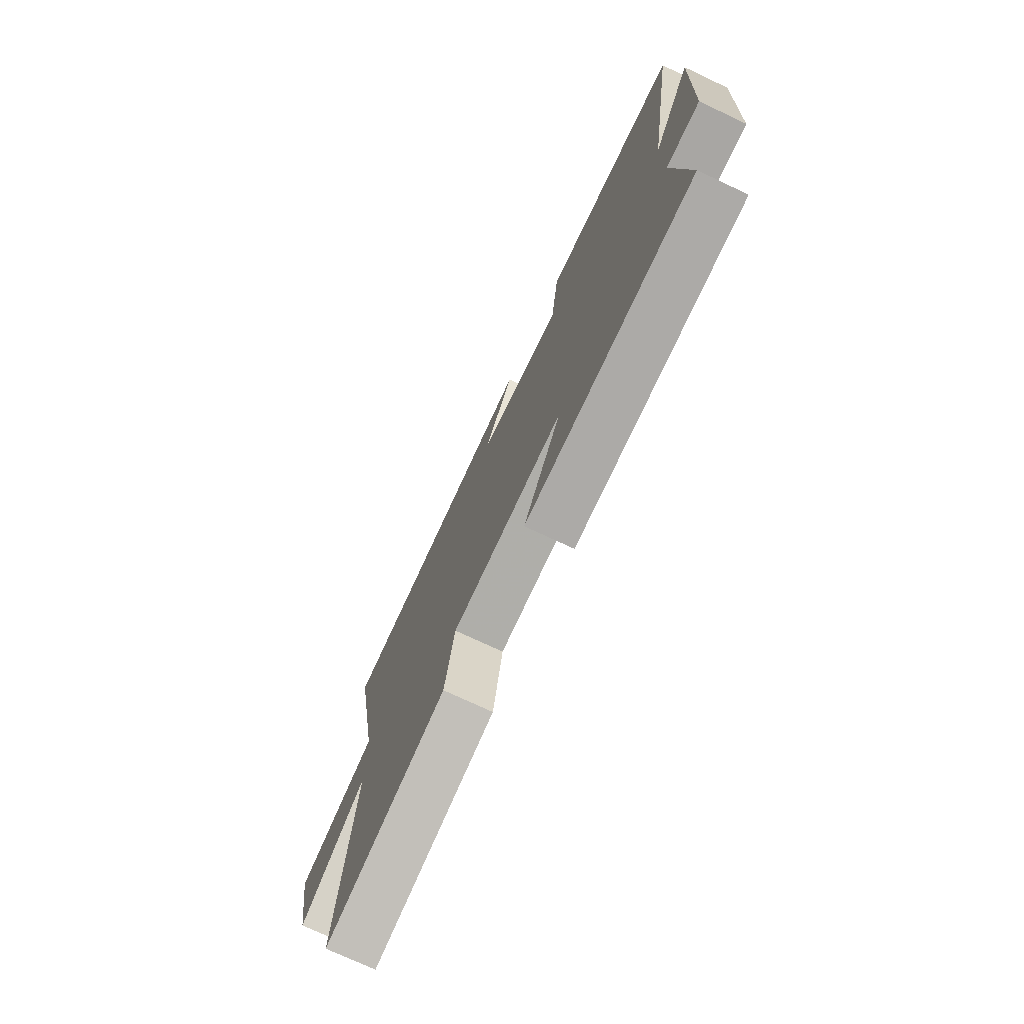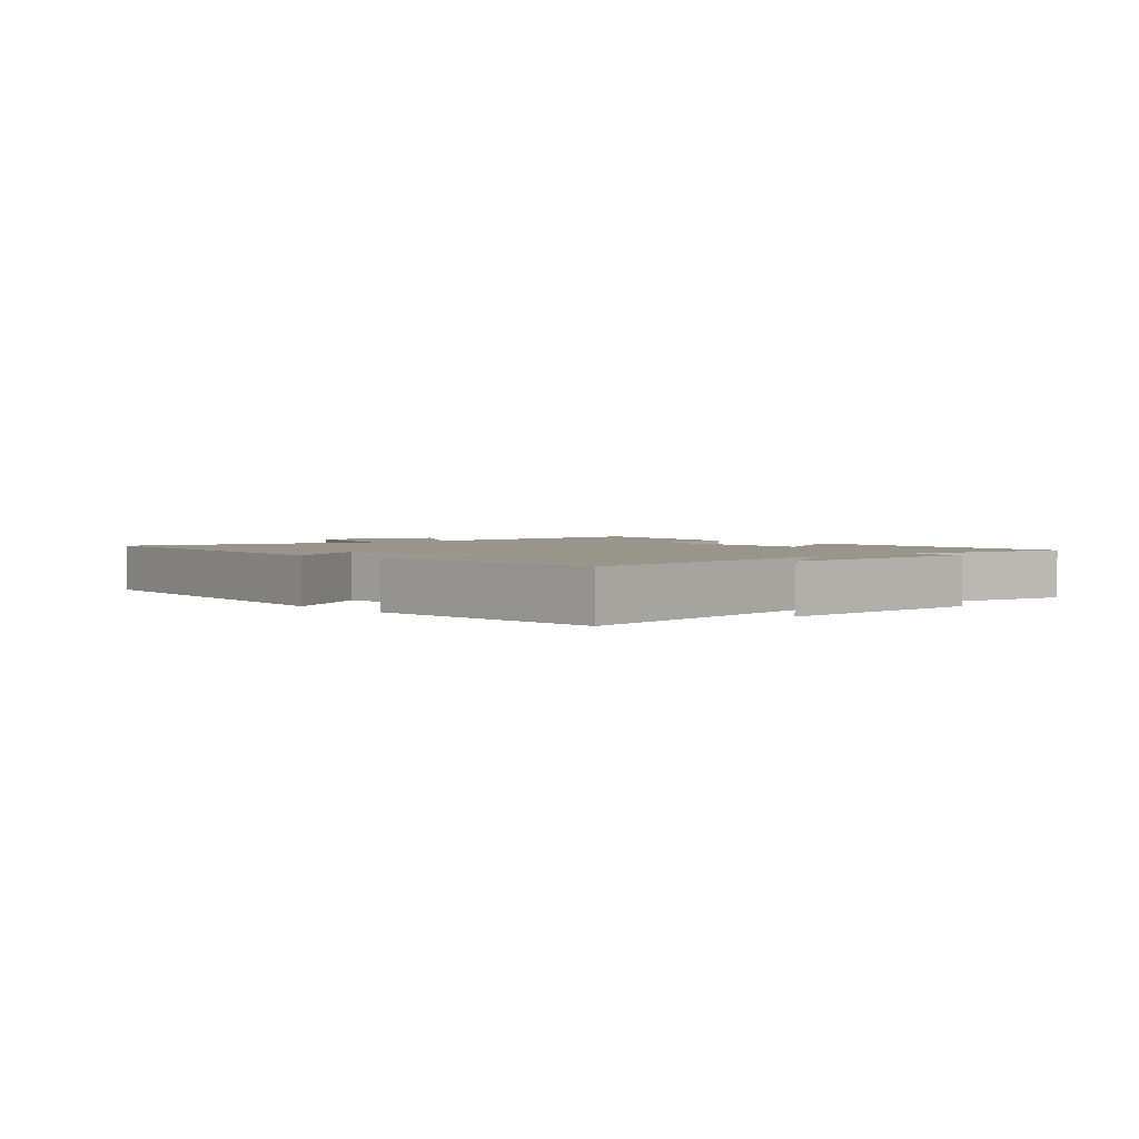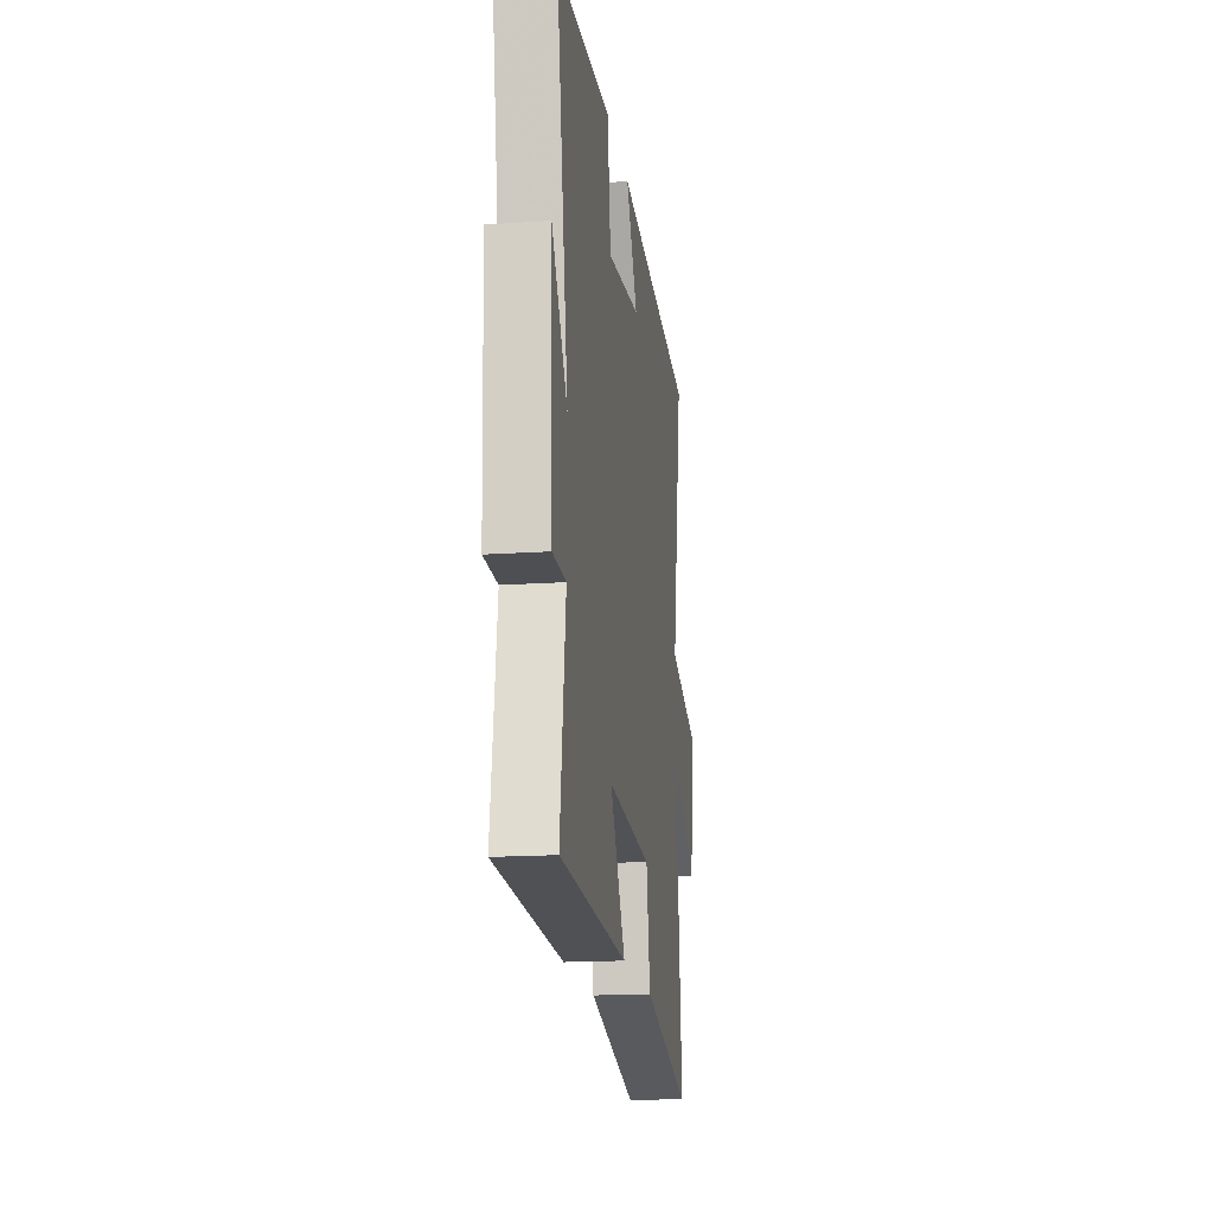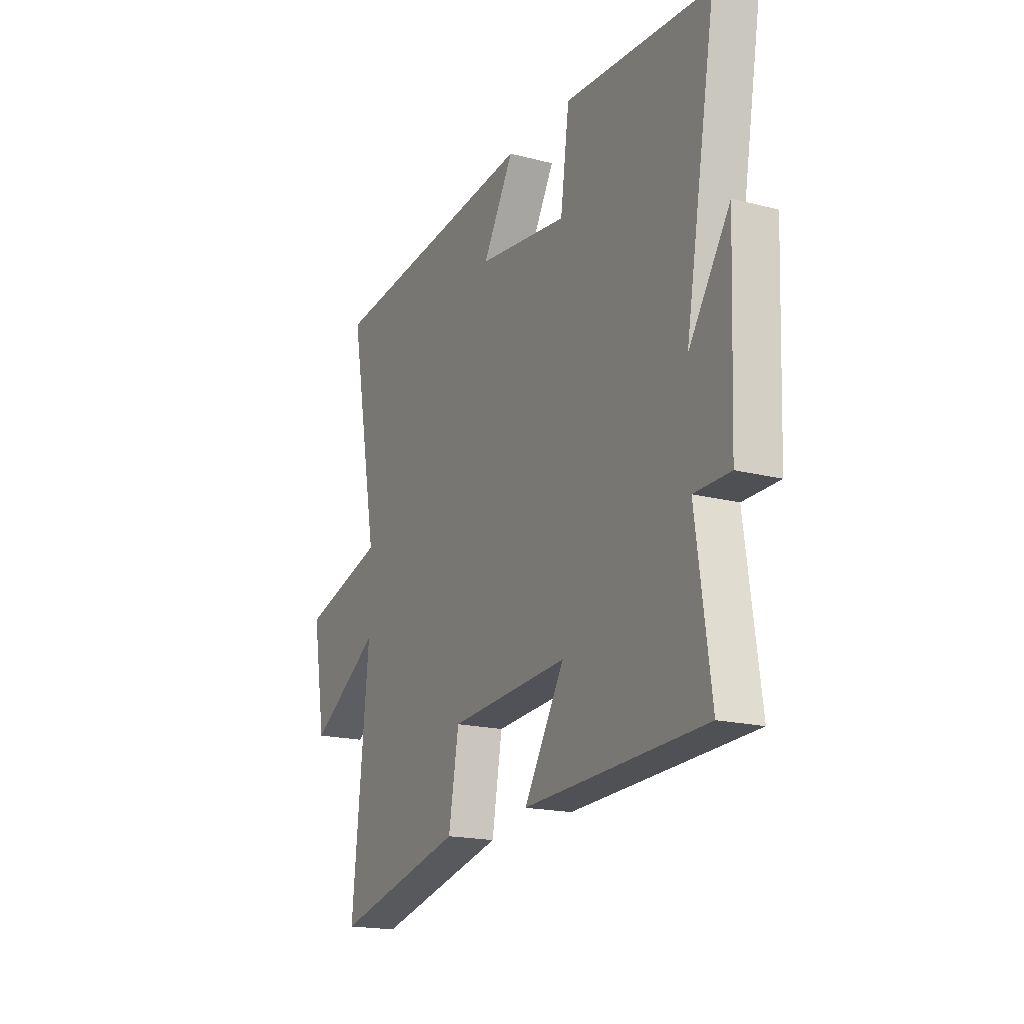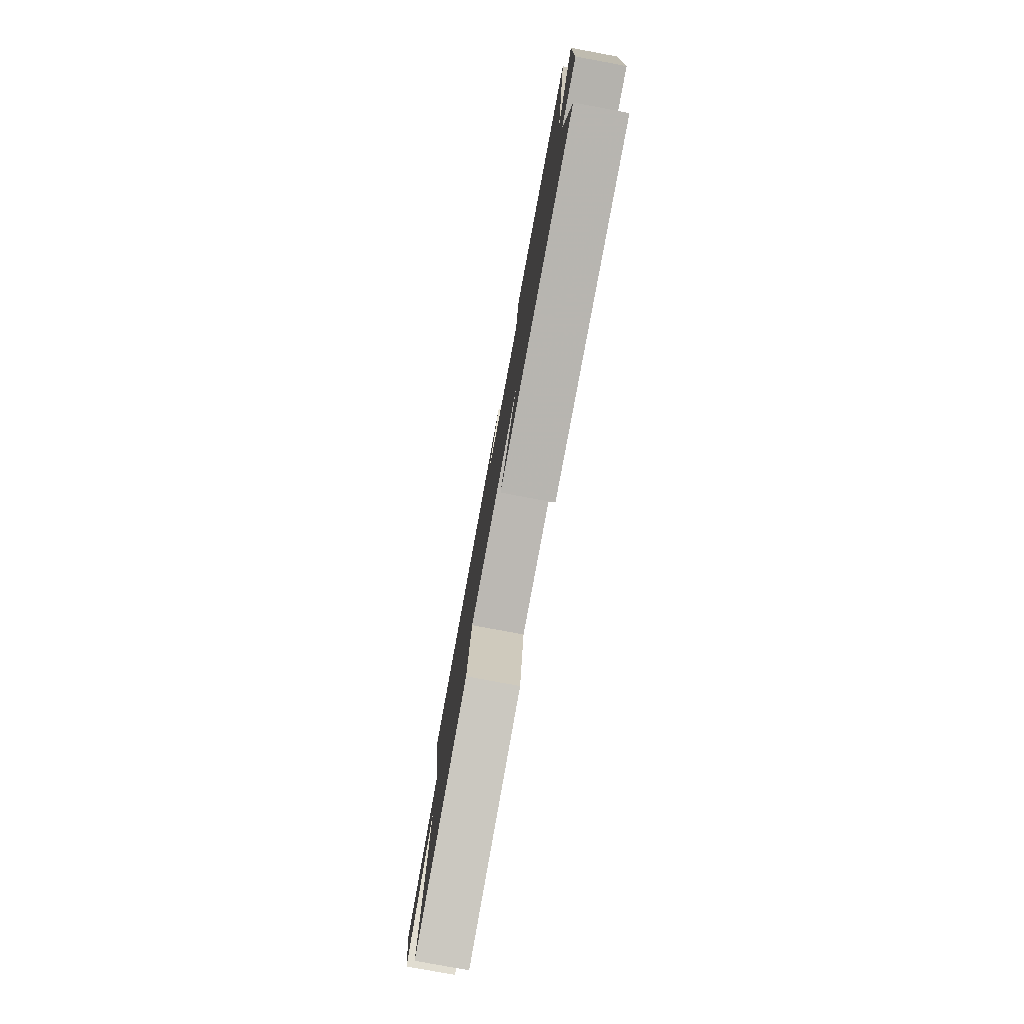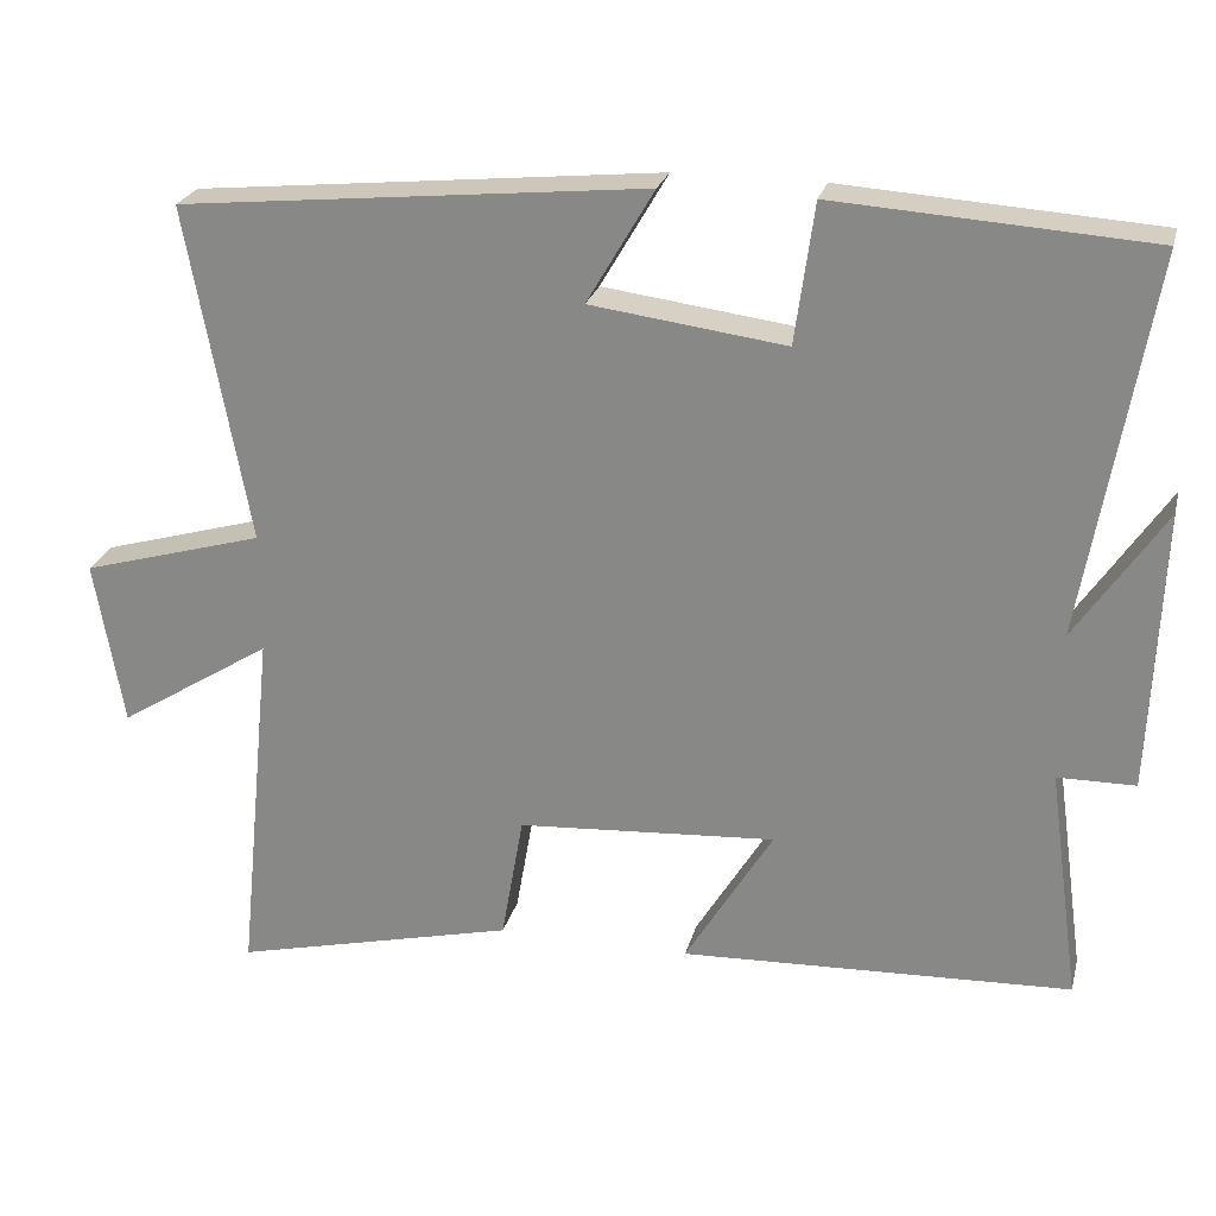
<metadata>
{"format":"obj","ext":"obj","renderer":"f3d","projection":"perspective","resolution":1024,"background":"white","views":[{"elev":-73.8,"azim":64.8,"up":"+Z"},{"elev":2.2,"azim":49.1,"up":"+Y"},{"elev":-17.2,"azim":97.8,"up":"+Z"},{"elev":-18.2,"azim":63.3,"up":"+Z"},{"elev":-78.9,"azim":79.5,"up":"+Z"},{"elev":24.3,"azim":13.8,"up":"+Z"}]}
</metadata>
<code>
v -0.546 0.07 -0.585
v -0.5 0.07 -0.131
v -0.693 0.07 -0.252
v -0.729 0.07 -0.044
v -0.5 0.07 0.021
v -0.578 0.07 0.442
v 0.006 0.07 0.5
v -0.078 0.07 0.357
v 0.166 0.07 0.325
v 0.19 0.07 0.5
v 0.583 0.07 0.474
v 0.5 0.07 -0.003
v 0.611 0.07 0.162
v 0.597 0.07 -0.188
v 0.5 0.07 -0.189
v 0.54 0.07 -0.48
v 0.051 0.07 -0.5
v 0.161 0.07 -0.319
v -0.163 0.07 -0.341
v -0.191 0.07 -0.5
v -0.546 0 -0.585
v -0.5 0 -0.131
v -0.693 0 -0.252
v -0.729 0 -0.044
v -0.5 0 0.021
v -0.578 0 0.442
v 0.006 0 0.5
v -0.078 0 0.357
v 0.166 0 0.325
v 0.19 0 0.5
v 0.583 0 0.474
v 0.5 0 -0.003
v 0.611 0 0.162
v 0.597 0 -0.188
v 0.5 0 -0.189
v 0.54 0 -0.48
v 0.051 0 -0.5
v 0.161 0 -0.319
v -0.163 0 -0.341
v -0.191 0 -0.5
f 19 20 1 2
f 18 19 2
f 15 16 17 18
f 15 18 2
f 12 13 14 15
f 12 15 2
f 9 10 11 12
f 8 9 12 2
f 5 6 7 8
f 5 8 2 3
f 3 4 5
f 22 21 40 39
f 22 39 38
f 38 37 36 35
f 22 38 35
f 35 34 33 32
f 22 35 32
f 32 31 30 29
f 22 32 29 28
f 28 27 26 25
f 23 22 28 25
f 25 24 23
f 1 21 22 2
f 2 22 23 3
f 3 23 24 4
f 4 24 25 5
f 5 25 26 6
f 6 26 27 7
f 7 27 28 8
f 8 28 29 9
f 9 29 30 10
f 10 30 31 11
f 11 31 32 12
f 12 32 33 13
f 13 33 34 14
f 14 34 35 15
f 15 35 36 16
f 16 36 37 17
f 17 37 38 18
f 18 38 39 19
f 19 39 40 20
f 20 40 21 1

</code>
